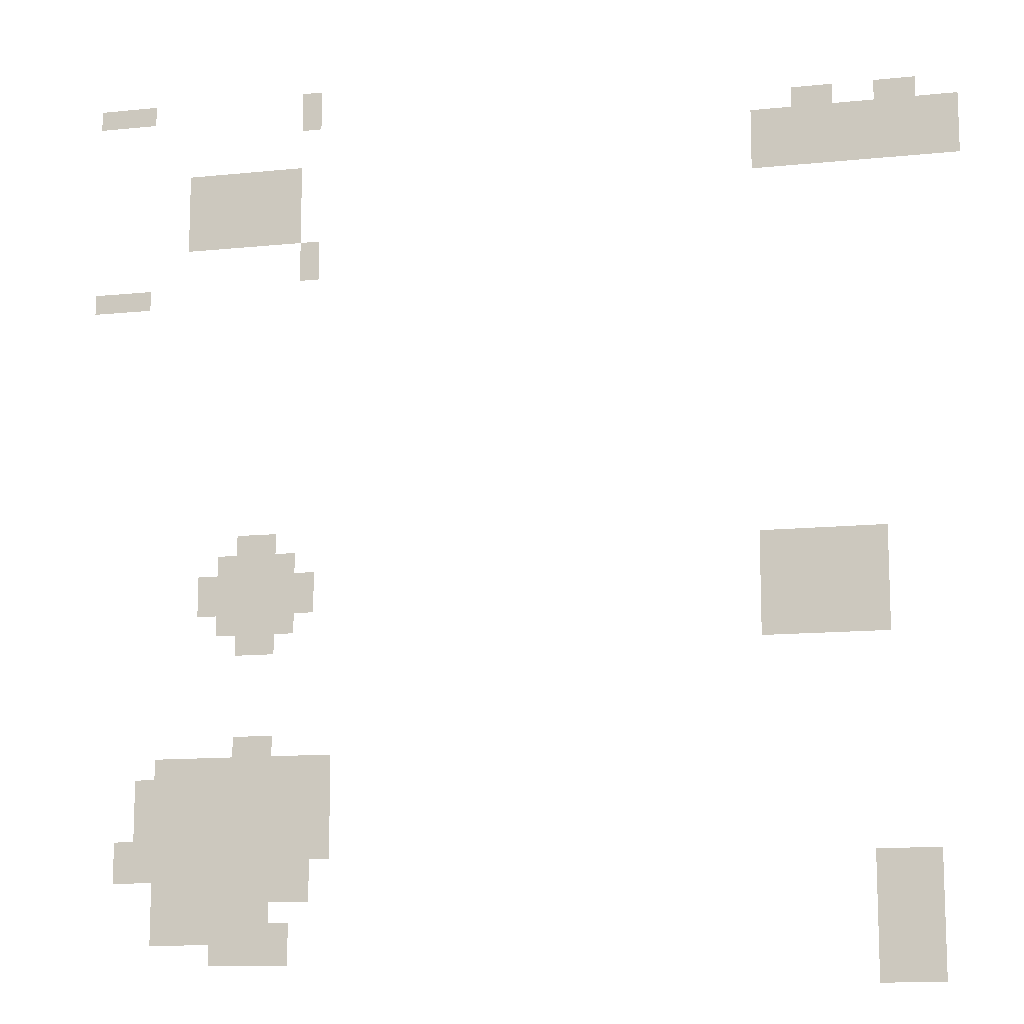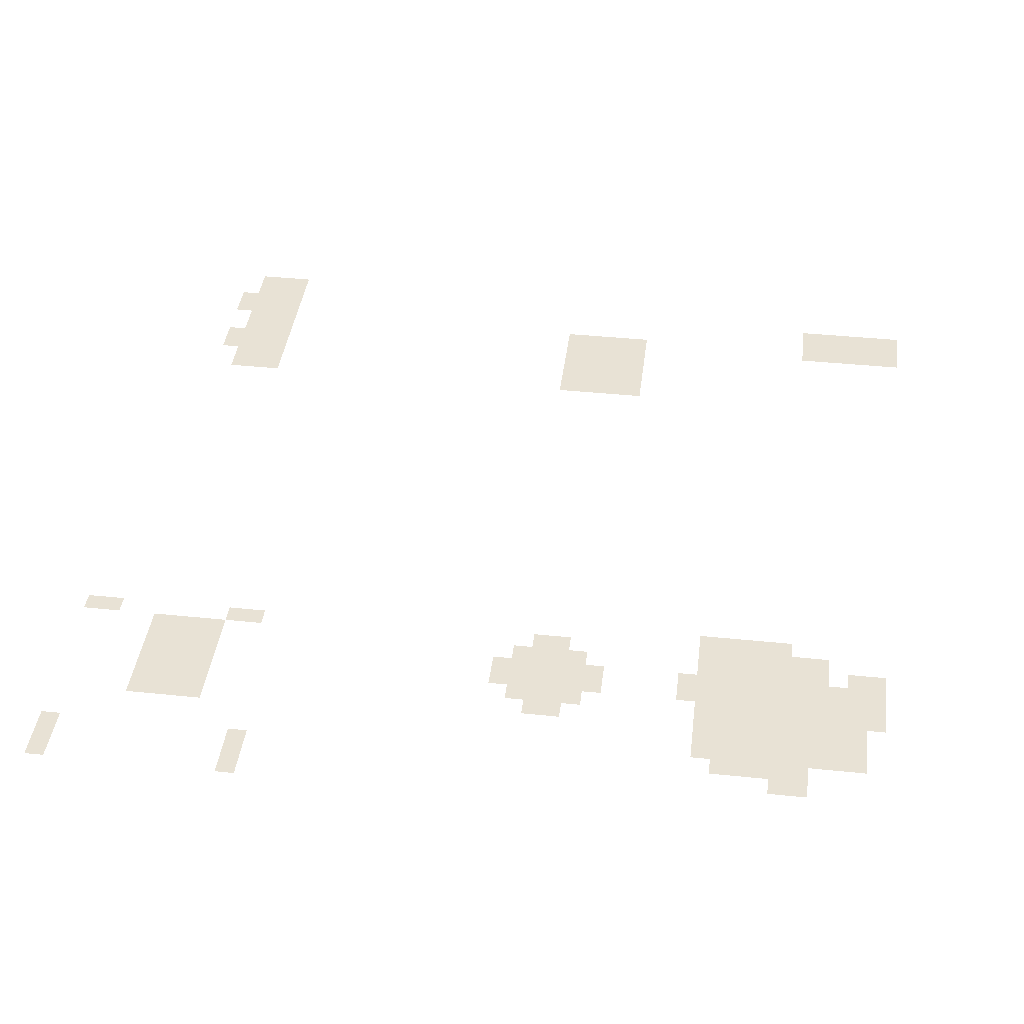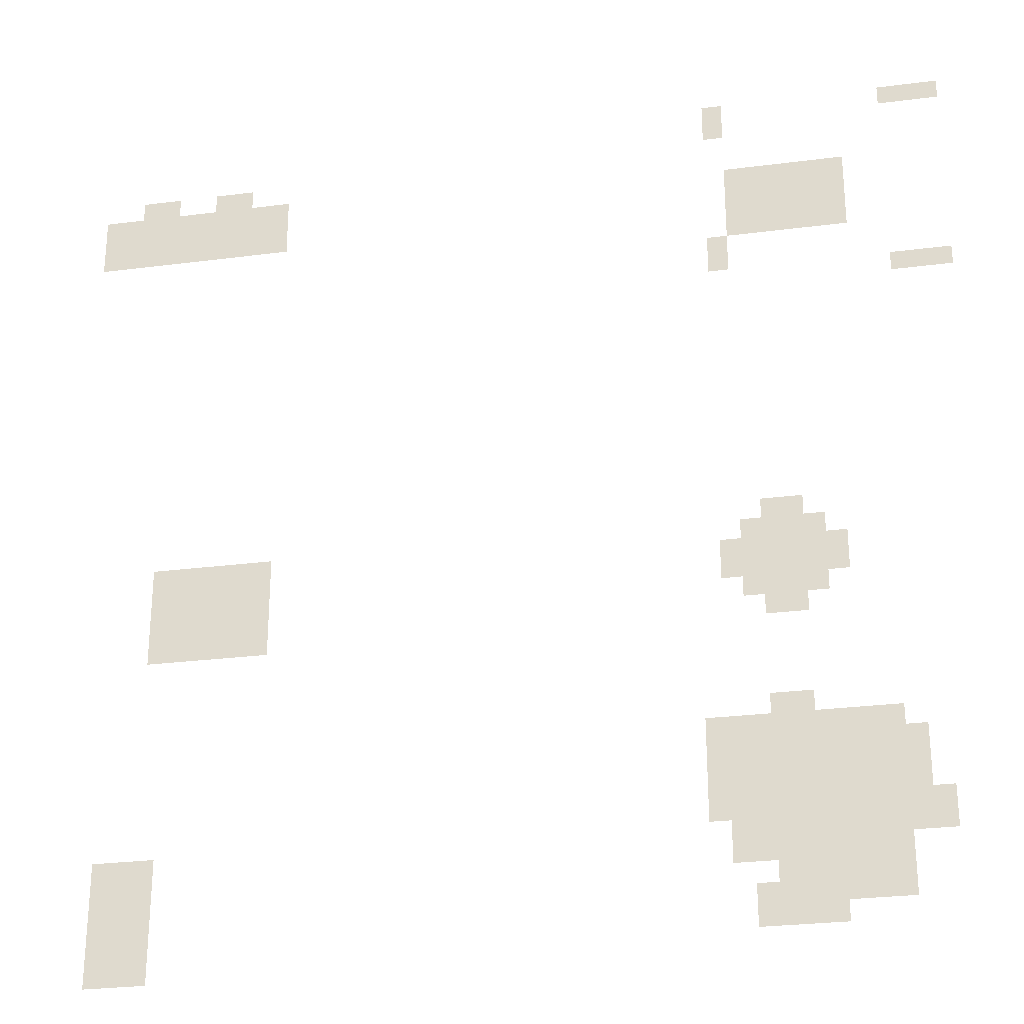
<metadata>
{"format":"obj","ext":"obj","renderer":"f3d","projection":"perspective","resolution":1024,"background":"white","views":[{"elev":-12.4,"azim":13.6,"up":"+Y"},{"elev":40.7,"azim":-82.8,"up":"+Z"},{"elev":-27.3,"azim":-168.7,"up":"+Y"}]}
</metadata>
<code>
v -736 -48 0
v -752 -48 0
v -752 -32 0
v -736 -32 0
v -720 -48 0
v -736 -48 0
v -736 -32 0
v -720 -32 0
v -704 -48 0
v -720 -48 0
v -720 -32 0
v -704 -32 0
v -560 -48 0
v -576 -48 0
v -576 -32 0
v -560 -32 0
v -560 -64 0
v -576 -64 0
v -576 -48 0
v -560 -48 0
v -160 -80 0
v -176 -80 0
v -176 -64 0
v -160 -64 0
v -144 -80 0
v -160 -80 0
v -160 -64 0
v -144 -64 0
v -96 -80 0
v -112 -80 0
v -112 -64 0
v -96 -64 0
v -80 -80 0
v -96 -80 0
v -96 -64 0
v -80 -64 0
v -192 -96 0
v -208 -96 0
v -208 -80 0
v -192 -80 0
v -176 -96 0
v -192 -96 0
v -192 -80 0
v -176 -80 0
v -160 -96 0
v -176 -96 0
v -176 -80 0
v -160 -80 0
v -144 -96 0
v -160 -96 0
v -160 -80 0
v -144 -80 0
v -128 -96 0
v -144 -96 0
v -144 -80 0
v -128 -80 0
v -112 -96 0
v -128 -96 0
v -128 -80 0
v -112 -80 0
v -96 -96 0
v -112 -96 0
v -112 -80 0
v -96 -80 0
v -80 -96 0
v -96 -96 0
v -96 -80 0
v -80 -80 0
v -64 -96 0
v -80 -96 0
v -80 -80 0
v -64 -80 0
v -48 -96 0
v -64 -96 0
v -64 -80 0
v -48 -80 0
v -656 -112 0
v -672 -112 0
v -672 -96 0
v -656 -96 0
v -640 -112 0
v -656 -112 0
v -656 -96 0
v -640 -96 0
v -624 -112 0
v -640 -112 0
v -640 -96 0
v -624 -96 0
v -608 -112 0
v -624 -112 0
v -624 -96 0
v -608 -96 0
v -592 -112 0
v -608 -112 0
v -608 -96 0
v -592 -96 0
v -576 -112 0
v -592 -112 0
v -592 -96 0
v -576 -96 0
v -192 -112 0
v -208 -112 0
v -208 -96 0
v -192 -96 0
v -176 -112 0
v -192 -112 0
v -192 -96 0
v -176 -96 0
v -160 -112 0
v -176 -112 0
v -176 -96 0
v -160 -96 0
v -144 -112 0
v -160 -112 0
v -160 -96 0
v -144 -96 0
v -128 -112 0
v -144 -112 0
v -144 -96 0
v -128 -96 0
v -112 -112 0
v -128 -112 0
v -128 -96 0
v -112 -96 0
v -96 -112 0
v -112 -112 0
v -112 -96 0
v -96 -96 0
v -80 -112 0
v -96 -112 0
v -96 -96 0
v -80 -96 0
v -64 -112 0
v -80 -112 0
v -80 -96 0
v -64 -96 0
v -48 -112 0
v -64 -112 0
v -64 -96 0
v -48 -96 0
v -656 -128 0
v -672 -128 0
v -672 -112 0
v -656 -112 0
v -640 -128 0
v -656 -128 0
v -656 -112 0
v -640 -112 0
v -624 -128 0
v -640 -128 0
v -640 -112 0
v -624 -112 0
v -608 -128 0
v -624 -128 0
v -624 -112 0
v -608 -112 0
v -592 -128 0
v -608 -128 0
v -608 -112 0
v -592 -112 0
v -576 -128 0
v -592 -128 0
v -592 -112 0
v -576 -112 0
v -192 -128 0
v -208 -128 0
v -208 -112 0
v -192 -112 0
v -176 -128 0
v -192 -128 0
v -192 -112 0
v -176 -112 0
v -160 -128 0
v -176 -128 0
v -176 -112 0
v -160 -112 0
v -144 -128 0
v -160 -128 0
v -160 -112 0
v -144 -112 0
v -128 -128 0
v -144 -128 0
v -144 -112 0
v -128 -112 0
v -112 -128 0
v -128 -128 0
v -128 -112 0
v -112 -112 0
v -96 -128 0
v -112 -128 0
v -112 -112 0
v -96 -112 0
v -80 -128 0
v -96 -128 0
v -96 -112 0
v -80 -112 0
v -64 -128 0
v -80 -128 0
v -80 -112 0
v -64 -112 0
v -48 -128 0
v -64 -128 0
v -64 -112 0
v -48 -112 0
v -656 -144 0
v -672 -144 0
v -672 -128 0
v -656 -128 0
v -640 -144 0
v -656 -144 0
v -656 -128 0
v -640 -128 0
v -624 -144 0
v -640 -144 0
v -640 -128 0
v -624 -128 0
v -608 -144 0
v -624 -144 0
v -624 -128 0
v -608 -128 0
v -592 -144 0
v -608 -144 0
v -608 -128 0
v -592 -128 0
v -576 -144 0
v -592 -144 0
v -592 -128 0
v -576 -128 0
v -656 -160 0
v -672 -160 0
v -672 -144 0
v -656 -144 0
v -640 -160 0
v -656 -160 0
v -656 -144 0
v -640 -144 0
v -624 -160 0
v -640 -160 0
v -640 -144 0
v -624 -144 0
v -608 -160 0
v -624 -160 0
v -624 -144 0
v -608 -144 0
v -592 -160 0
v -608 -160 0
v -608 -144 0
v -592 -144 0
v -576 -160 0
v -592 -160 0
v -592 -144 0
v -576 -144 0
v -560 -176 0
v -576 -176 0
v -576 -160 0
v -560 -160 0
v -560 -192 0
v -576 -192 0
v -576 -176 0
v -560 -176 0
v -736 -208 0
v -752 -208 0
v -752 -192 0
v -736 -192 0
v -720 -208 0
v -736 -208 0
v -736 -192 0
v -720 -192 0
v -704 -208 0
v -720 -208 0
v -720 -192 0
v -704 -192 0
v -608 -416 0
v -624 -416 0
v -624 -400 0
v -608 -400 0
v -592 -416 0
v -608 -416 0
v -608 -400 0
v -592 -400 0
v -624 -432 0
v -640 -432 0
v -640 -416 0
v -624 -416 0
v -608 -432 0
v -624 -432 0
v -624 -416 0
v -608 -416 0
v -592 -432 0
v -608 -432 0
v -608 -416 0
v -592 -416 0
v -576 -432 0
v -592 -432 0
v -592 -416 0
v -576 -416 0
v -192 -432 0
v -208 -432 0
v -208 -416 0
v -192 -416 0
v -176 -432 0
v -192 -432 0
v -192 -416 0
v -176 -416 0
v -160 -432 0
v -176 -432 0
v -176 -416 0
v -160 -416 0
v -144 -432 0
v -160 -432 0
v -160 -416 0
v -144 -416 0
v -128 -432 0
v -144 -432 0
v -144 -416 0
v -128 -416 0
v -112 -432 0
v -128 -432 0
v -128 -416 0
v -112 -416 0
v -640 -448 0
v -656 -448 0
v -656 -432 0
v -640 -432 0
v -624 -448 0
v -640 -448 0
v -640 -432 0
v -624 -432 0
v -608 -448 0
v -624 -448 0
v -624 -432 0
v -608 -432 0
v -592 -448 0
v -608 -448 0
v -608 -432 0
v -592 -432 0
v -576 -448 0
v -592 -448 0
v -592 -432 0
v -576 -432 0
v -560 -448 0
v -576 -448 0
v -576 -432 0
v -560 -432 0
v -192 -448 0
v -208 -448 0
v -208 -432 0
v -192 -432 0
v -176 -448 0
v -192 -448 0
v -192 -432 0
v -176 -432 0
v -160 -448 0
v -176 -448 0
v -176 -432 0
v -160 -432 0
v -144 -448 0
v -160 -448 0
v -160 -432 0
v -144 -432 0
v -128 -448 0
v -144 -448 0
v -144 -432 0
v -128 -432 0
v -112 -448 0
v -128 -448 0
v -128 -432 0
v -112 -432 0
v -640 -464 0
v -656 -464 0
v -656 -448 0
v -640 -448 0
v -624 -464 0
v -640 -464 0
v -640 -448 0
v -624 -448 0
v -608 -464 0
v -624 -464 0
v -624 -448 0
v -608 -448 0
v -592 -464 0
v -608 -464 0
v -608 -448 0
v -592 -448 0
v -576 -464 0
v -592 -464 0
v -592 -448 0
v -576 -448 0
v -560 -464 0
v -576 -464 0
v -576 -448 0
v -560 -448 0
v -192 -464 0
v -208 -464 0
v -208 -448 0
v -192 -448 0
v -176 -464 0
v -192 -464 0
v -192 -448 0
v -176 -448 0
v -160 -464 0
v -176 -464 0
v -176 -448 0
v -160 -448 0
v -144 -464 0
v -160 -464 0
v -160 -448 0
v -144 -448 0
v -128 -464 0
v -144 -464 0
v -144 -448 0
v -128 -448 0
v -112 -464 0
v -128 -464 0
v -128 -448 0
v -112 -448 0
v -624 -480 0
v -640 -480 0
v -640 -464 0
v -624 -464 0
v -608 -480 0
v -624 -480 0
v -624 -464 0
v -608 -464 0
v -592 -480 0
v -608 -480 0
v -608 -464 0
v -592 -464 0
v -576 -480 0
v -592 -480 0
v -592 -464 0
v -576 -464 0
v -192 -480 0
v -208 -480 0
v -208 -464 0
v -192 -464 0
v -176 -480 0
v -192 -480 0
v -192 -464 0
v -176 -464 0
v -160 -480 0
v -176 -480 0
v -176 -464 0
v -160 -464 0
v -144 -480 0
v -160 -480 0
v -160 -464 0
v -144 -464 0
v -128 -480 0
v -144 -480 0
v -144 -464 0
v -128 -464 0
v -112 -480 0
v -128 -480 0
v -128 -464 0
v -112 -464 0
v -608 -496 0
v -624 -496 0
v -624 -480 0
v -608 -480 0
v -592 -496 0
v -608 -496 0
v -608 -480 0
v -592 -480 0
v -192 -496 0
v -208 -496 0
v -208 -480 0
v -192 -480 0
v -176 -496 0
v -192 -496 0
v -192 -480 0
v -176 -480 0
v -160 -496 0
v -176 -496 0
v -176 -480 0
v -160 -480 0
v -144 -496 0
v -160 -496 0
v -160 -480 0
v -144 -480 0
v -128 -496 0
v -144 -496 0
v -144 -480 0
v -128 -480 0
v -112 -496 0
v -128 -496 0
v -128 -480 0
v -112 -480 0
v -608 -576 0
v -624 -576 0
v -624 -560 0
v -608 -560 0
v -592 -576 0
v -608 -576 0
v -608 -560 0
v -592 -560 0
v -672 -592 0
v -688 -592 0
v -688 -576 0
v -672 -576 0
v -656 -592 0
v -672 -592 0
v -672 -576 0
v -656 -576 0
v -640 -592 0
v -656 -592 0
v -656 -576 0
v -640 -576 0
v -624 -592 0
v -640 -592 0
v -640 -576 0
v -624 -576 0
v -608 -592 0
v -624 -592 0
v -624 -576 0
v -608 -576 0
v -592 -592 0
v -608 -592 0
v -608 -576 0
v -592 -576 0
v -576 -592 0
v -592 -592 0
v -592 -576 0
v -576 -576 0
v -560 -592 0
v -576 -592 0
v -576 -576 0
v -560 -576 0
v -544 -592 0
v -560 -592 0
v -560 -576 0
v -544 -576 0
v -688 -608 0
v -704 -608 0
v -704 -592 0
v -688 -592 0
v -672 -608 0
v -688 -608 0
v -688 -592 0
v -672 -592 0
v -656 -608 0
v -672 -608 0
v -672 -592 0
v -656 -592 0
v -640 -608 0
v -656 -608 0
v -656 -592 0
v -640 -592 0
v -624 -608 0
v -640 -608 0
v -640 -592 0
v -624 -592 0
v -608 -608 0
v -624 -608 0
v -624 -592 0
v -608 -592 0
v -592 -608 0
v -608 -608 0
v -608 -592 0
v -592 -592 0
v -576 -608 0
v -592 -608 0
v -592 -592 0
v -576 -592 0
v -560 -608 0
v -576 -608 0
v -576 -592 0
v -560 -592 0
v -544 -608 0
v -560 -608 0
v -560 -592 0
v -544 -592 0
v -688 -624 0
v -704 -624 0
v -704 -608 0
v -688 -608 0
v -672 -624 0
v -688 -624 0
v -688 -608 0
v -672 -608 0
v -656 -624 0
v -672 -624 0
v -672 -608 0
v -656 -608 0
v -640 -624 0
v -656 -624 0
v -656 -608 0
v -640 -608 0
v -624 -624 0
v -640 -624 0
v -640 -608 0
v -624 -608 0
v -608 -624 0
v -624 -624 0
v -624 -608 0
v -608 -608 0
v -592 -624 0
v -608 -624 0
v -608 -608 0
v -592 -608 0
v -576 -624 0
v -592 -624 0
v -592 -608 0
v -576 -608 0
v -560 -624 0
v -576 -624 0
v -576 -608 0
v -560 -608 0
v -544 -624 0
v -560 -624 0
v -560 -608 0
v -544 -608 0
v -688 -640 0
v -704 -640 0
v -704 -624 0
v -688 -624 0
v -672 -640 0
v -688 -640 0
v -688 -624 0
v -672 -624 0
v -656 -640 0
v -672 -640 0
v -672 -624 0
v -656 -624 0
v -640 -640 0
v -656 -640 0
v -656 -624 0
v -640 -624 0
v -624 -640 0
v -640 -640 0
v -640 -624 0
v -624 -624 0
v -608 -640 0
v -624 -640 0
v -624 -624 0
v -608 -624 0
v -592 -640 0
v -608 -640 0
v -608 -624 0
v -592 -624 0
v -576 -640 0
v -592 -640 0
v -592 -624 0
v -576 -624 0
v -560 -640 0
v -576 -640 0
v -576 -624 0
v -560 -624 0
v -544 -640 0
v -560 -640 0
v -560 -624 0
v -544 -624 0
v -704 -656 0
v -720 -656 0
v -720 -640 0
v -704 -640 0
v -688 -656 0
v -704 -656 0
v -704 -640 0
v -688 -640 0
v -672 -656 0
v -688 -656 0
v -688 -640 0
v -672 -640 0
v -656 -656 0
v -672 -656 0
v -672 -640 0
v -656 -640 0
v -640 -656 0
v -656 -656 0
v -656 -640 0
v -640 -640 0
v -624 -656 0
v -640 -656 0
v -640 -640 0
v -624 -640 0
v -608 -656 0
v -624 -656 0
v -624 -640 0
v -608 -640 0
v -592 -656 0
v -608 -656 0
v -608 -640 0
v -592 -640 0
v -576 -656 0
v -592 -656 0
v -592 -640 0
v -576 -640 0
v -560 -656 0
v -576 -656 0
v -576 -640 0
v -560 -640 0
v -544 -656 0
v -560 -656 0
v -560 -640 0
v -544 -640 0
v -704 -672 0
v -720 -672 0
v -720 -656 0
v -704 -656 0
v -688 -672 0
v -704 -672 0
v -704 -656 0
v -688 -656 0
v -672 -672 0
v -688 -672 0
v -688 -656 0
v -672 -656 0
v -656 -672 0
v -672 -672 0
v -672 -656 0
v -656 -656 0
v -640 -672 0
v -656 -672 0
v -656 -656 0
v -640 -656 0
v -624 -672 0
v -640 -672 0
v -640 -656 0
v -624 -656 0
v -608 -672 0
v -624 -672 0
v -624 -656 0
v -608 -656 0
v -592 -672 0
v -608 -672 0
v -608 -656 0
v -592 -656 0
v -576 -672 0
v -592 -672 0
v -592 -656 0
v -576 -656 0
v -560 -672 0
v -576 -672 0
v -576 -656 0
v -560 -656 0
v -112 -672 0
v -128 -672 0
v -128 -656 0
v -112 -656 0
v -96 -672 0
v -112 -672 0
v -112 -656 0
v -96 -656 0
v -80 -672 0
v -96 -672 0
v -96 -656 0
v -80 -656 0
v -672 -688 0
v -688 -688 0
v -688 -672 0
v -672 -672 0
v -656 -688 0
v -672 -688 0
v -672 -672 0
v -656 -672 0
v -640 -688 0
v -656 -688 0
v -656 -672 0
v -640 -672 0
v -624 -688 0
v -640 -688 0
v -640 -672 0
v -624 -672 0
v -608 -688 0
v -624 -688 0
v -624 -672 0
v -608 -672 0
v -592 -688 0
v -608 -688 0
v -608 -672 0
v -592 -672 0
v -576 -688 0
v -592 -688 0
v -592 -672 0
v -576 -672 0
v -560 -688 0
v -576 -688 0
v -576 -672 0
v -560 -672 0
v -112 -688 0
v -128 -688 0
v -128 -672 0
v -112 -672 0
v -96 -688 0
v -112 -688 0
v -112 -672 0
v -96 -672 0
v -80 -688 0
v -96 -688 0
v -96 -672 0
v -80 -672 0
v -672 -704 0
v -688 -704 0
v -688 -688 0
v -672 -688 0
v -656 -704 0
v -672 -704 0
v -672 -688 0
v -656 -688 0
v -640 -704 0
v -656 -704 0
v -656 -688 0
v -640 -688 0
v -624 -704 0
v -640 -704 0
v -640 -688 0
v -624 -688 0
v -608 -704 0
v -624 -704 0
v -624 -688 0
v -608 -688 0
v -592 -704 0
v -608 -704 0
v -608 -688 0
v -592 -688 0
v -112 -704 0
v -128 -704 0
v -128 -688 0
v -112 -688 0
v -96 -704 0
v -112 -704 0
v -112 -688 0
v -96 -688 0
v -80 -704 0
v -96 -704 0
v -96 -688 0
v -80 -688 0
v -672 -720 0
v -688 -720 0
v -688 -704 0
v -672 -704 0
v -656 -720 0
v -672 -720 0
v -672 -704 0
v -656 -704 0
v -640 -720 0
v -656 -720 0
v -656 -704 0
v -640 -704 0
v -624 -720 0
v -640 -720 0
v -640 -704 0
v -624 -704 0
v -608 -720 0
v -624 -720 0
v -624 -704 0
v -608 -704 0
v -592 -720 0
v -608 -720 0
v -608 -704 0
v -592 -704 0
v -576 -720 0
v -592 -720 0
v -592 -704 0
v -576 -704 0
v -112 -720 0
v -128 -720 0
v -128 -704 0
v -112 -704 0
v -96 -720 0
v -112 -720 0
v -112 -704 0
v -96 -704 0
v -80 -720 0
v -96 -720 0
v -96 -704 0
v -80 -704 0
v -624 -736 0
v -640 -736 0
v -640 -720 0
v -624 -720 0
v -608 -736 0
v -624 -736 0
v -624 -720 0
v -608 -720 0
v -592 -736 0
v -608 -736 0
v -608 -720 0
v -592 -720 0
v -576 -736 0
v -592 -736 0
v -592 -720 0
v -576 -720 0
v -112 -736 0
v -128 -736 0
v -128 -720 0
v -112 -720 0
v -96 -736 0
v -112 -736 0
v -112 -720 0
v -96 -720 0
v -80 -736 0
v -96 -736 0
v -96 -720 0
v -80 -720 0
v -112 -752 0
v -128 -752 0
v -128 -736 0
v -112 -736 0
v -96 -752 0
v -112 -752 0
v -112 -736 0
v -96 -736 0
v -80 -752 0
v -96 -752 0
v -96 -736 0
v -80 -736 0
g untitled_mesh_0004
f 1 2 3 4
f 5 6 7 8
f 9 10 11 12
f 13 14 15 16
f 17 18 19 20
f 21 22 23 24
f 25 26 27 28
f 29 30 31 32
f 33 34 35 36
f 37 38 39 40
f 41 42 43 44
f 45 46 47 48
f 49 50 51 52
f 53 54 55 56
f 57 58 59 60
f 61 62 63 64
f 65 66 67 68
f 69 70 71 72
f 73 74 75 76
f 77 78 79 80
f 81 82 83 84
f 85 86 87 88
f 89 90 91 92
f 93 94 95 96
f 97 98 99 100
f 101 102 103 104
f 105 106 107 108
f 109 110 111 112
f 113 114 115 116
f 117 118 119 120
f 121 122 123 124
f 125 126 127 128
f 129 130 131 132
f 133 134 135 136
f 137 138 139 140
f 141 142 143 144
f 145 146 147 148
f 149 150 151 152
f 153 154 155 156
f 157 158 159 160
f 161 162 163 164
f 165 166 167 168
f 169 170 171 172
f 173 174 175 176
f 177 178 179 180
f 181 182 183 184
f 185 186 187 188
f 189 190 191 192
f 193 194 195 196
f 197 198 199 200
f 201 202 203 204
f 205 206 207 208
f 209 210 211 212
f 213 214 215 216
f 217 218 219 220
f 221 222 223 224
f 225 226 227 228
f 229 230 231 232
f 233 234 235 236
f 237 238 239 240
f 241 242 243 244
f 245 246 247 248
f 249 250 251 252
f 253 254 255 256
f 257 258 259 260
f 261 262 263 264
f 265 266 267 268
f 269 270 271 272
f 273 274 275 276
f 277 278 279 280
f 281 282 283 284
f 285 286 287 288
f 289 290 291 292
f 293 294 295 296
f 297 298 299 300
f 301 302 303 304
f 305 306 307 308
f 309 310 311 312
f 313 314 315 316
f 317 318 319 320
f 321 322 323 324
f 325 326 327 328
f 329 330 331 332
f 333 334 335 336
f 337 338 339 340
f 341 342 343 344
f 345 346 347 348
f 349 350 351 352
f 353 354 355 356
f 357 358 359 360
f 361 362 363 364
f 365 366 367 368
f 369 370 371 372
f 373 374 375 376
f 377 378 379 380
f 381 382 383 384
f 385 386 387 388
f 389 390 391 392
f 393 394 395 396
f 397 398 399 400
f 401 402 403 404
f 405 406 407 408
f 409 410 411 412
f 413 414 415 416
f 417 418 419 420
f 421 422 423 424
f 425 426 427 428
f 429 430 431 432
f 433 434 435 436
f 437 438 439 440
f 441 442 443 444
f 445 446 447 448
f 449 450 451 452
f 453 454 455 456
f 457 458 459 460
f 461 462 463 464
f 465 466 467 468
f 469 470 471 472
f 473 474 475 476
f 477 478 479 480
f 481 482 483 484
f 485 486 487 488
f 489 490 491 492
f 493 494 495 496
f 497 498 499 500
f 501 502 503 504
f 505 506 507 508
f 509 510 511 512
f 513 514 515 516
f 517 518 519 520
f 521 522 523 524
f 525 526 527 528
f 529 530 531 532
f 533 534 535 536
f 537 538 539 540
f 541 542 543 544
f 545 546 547 548
f 549 550 551 552
f 553 554 555 556
f 557 558 559 560
f 561 562 563 564
f 565 566 567 568
f 569 570 571 572
f 573 574 575 576
f 577 578 579 580
f 581 582 583 584
f 585 586 587 588
f 589 590 591 592
f 593 594 595 596
f 597 598 599 600
f 601 602 603 604
f 605 606 607 608
f 609 610 611 612
f 613 614 615 616
f 617 618 619 620
f 621 622 623 624
f 625 626 627 628
f 629 630 631 632
f 633 634 635 636
f 637 638 639 640
f 641 642 643 644
f 645 646 647 648
f 649 650 651 652
f 653 654 655 656
f 657 658 659 660
f 661 662 663 664
f 665 666 667 668
f 669 670 671 672
f 673 674 675 676
f 677 678 679 680
f 681 682 683 684
f 685 686 687 688
f 689 690 691 692
f 693 694 695 696
f 697 698 699 700
f 701 702 703 704
f 705 706 707 708
f 709 710 711 712
f 713 714 715 716
f 717 718 719 720
f 721 722 723 724
f 725 726 727 728
f 729 730 731 732
f 733 734 735 736
f 737 738 739 740
f 741 742 743 744
f 745 746 747 748
f 749 750 751 752
f 753 754 755 756
f 757 758 759 760
f 761 762 763 764
f 765 766 767 768
f 769 770 771 772
f 773 774 775 776
f 777 778 779 780
f 781 782 783 784
f 785 786 787 788
f 789 790 791 792
f 793 794 795 796
f 797 798 799 800
f 801 802 803 804
f 805 806 807 808
f 809 810 811 812
f 813 814 815 816
f 817 818 819 820
f 821 822 823 824
f 825 826 827 828
f 829 830 831 832
f 833 834 835 836
f 837 838 839 840
f 841 842 843 844
f 845 846 847 848
f 849 850 851 852
f 853 854 855 856
f 857 858 859 860
f 861 862 863 864
f 865 866 867 868
f 869 870 871 872
f 873 874 875 876
f 877 878 879 880
f 881 882 883 884
f 885 886 887 888
f 889 890 891 892
f 893 894 895 896
f 897 898 899 900
f 901 902 903 904
f 905 906 907 908

</code>
